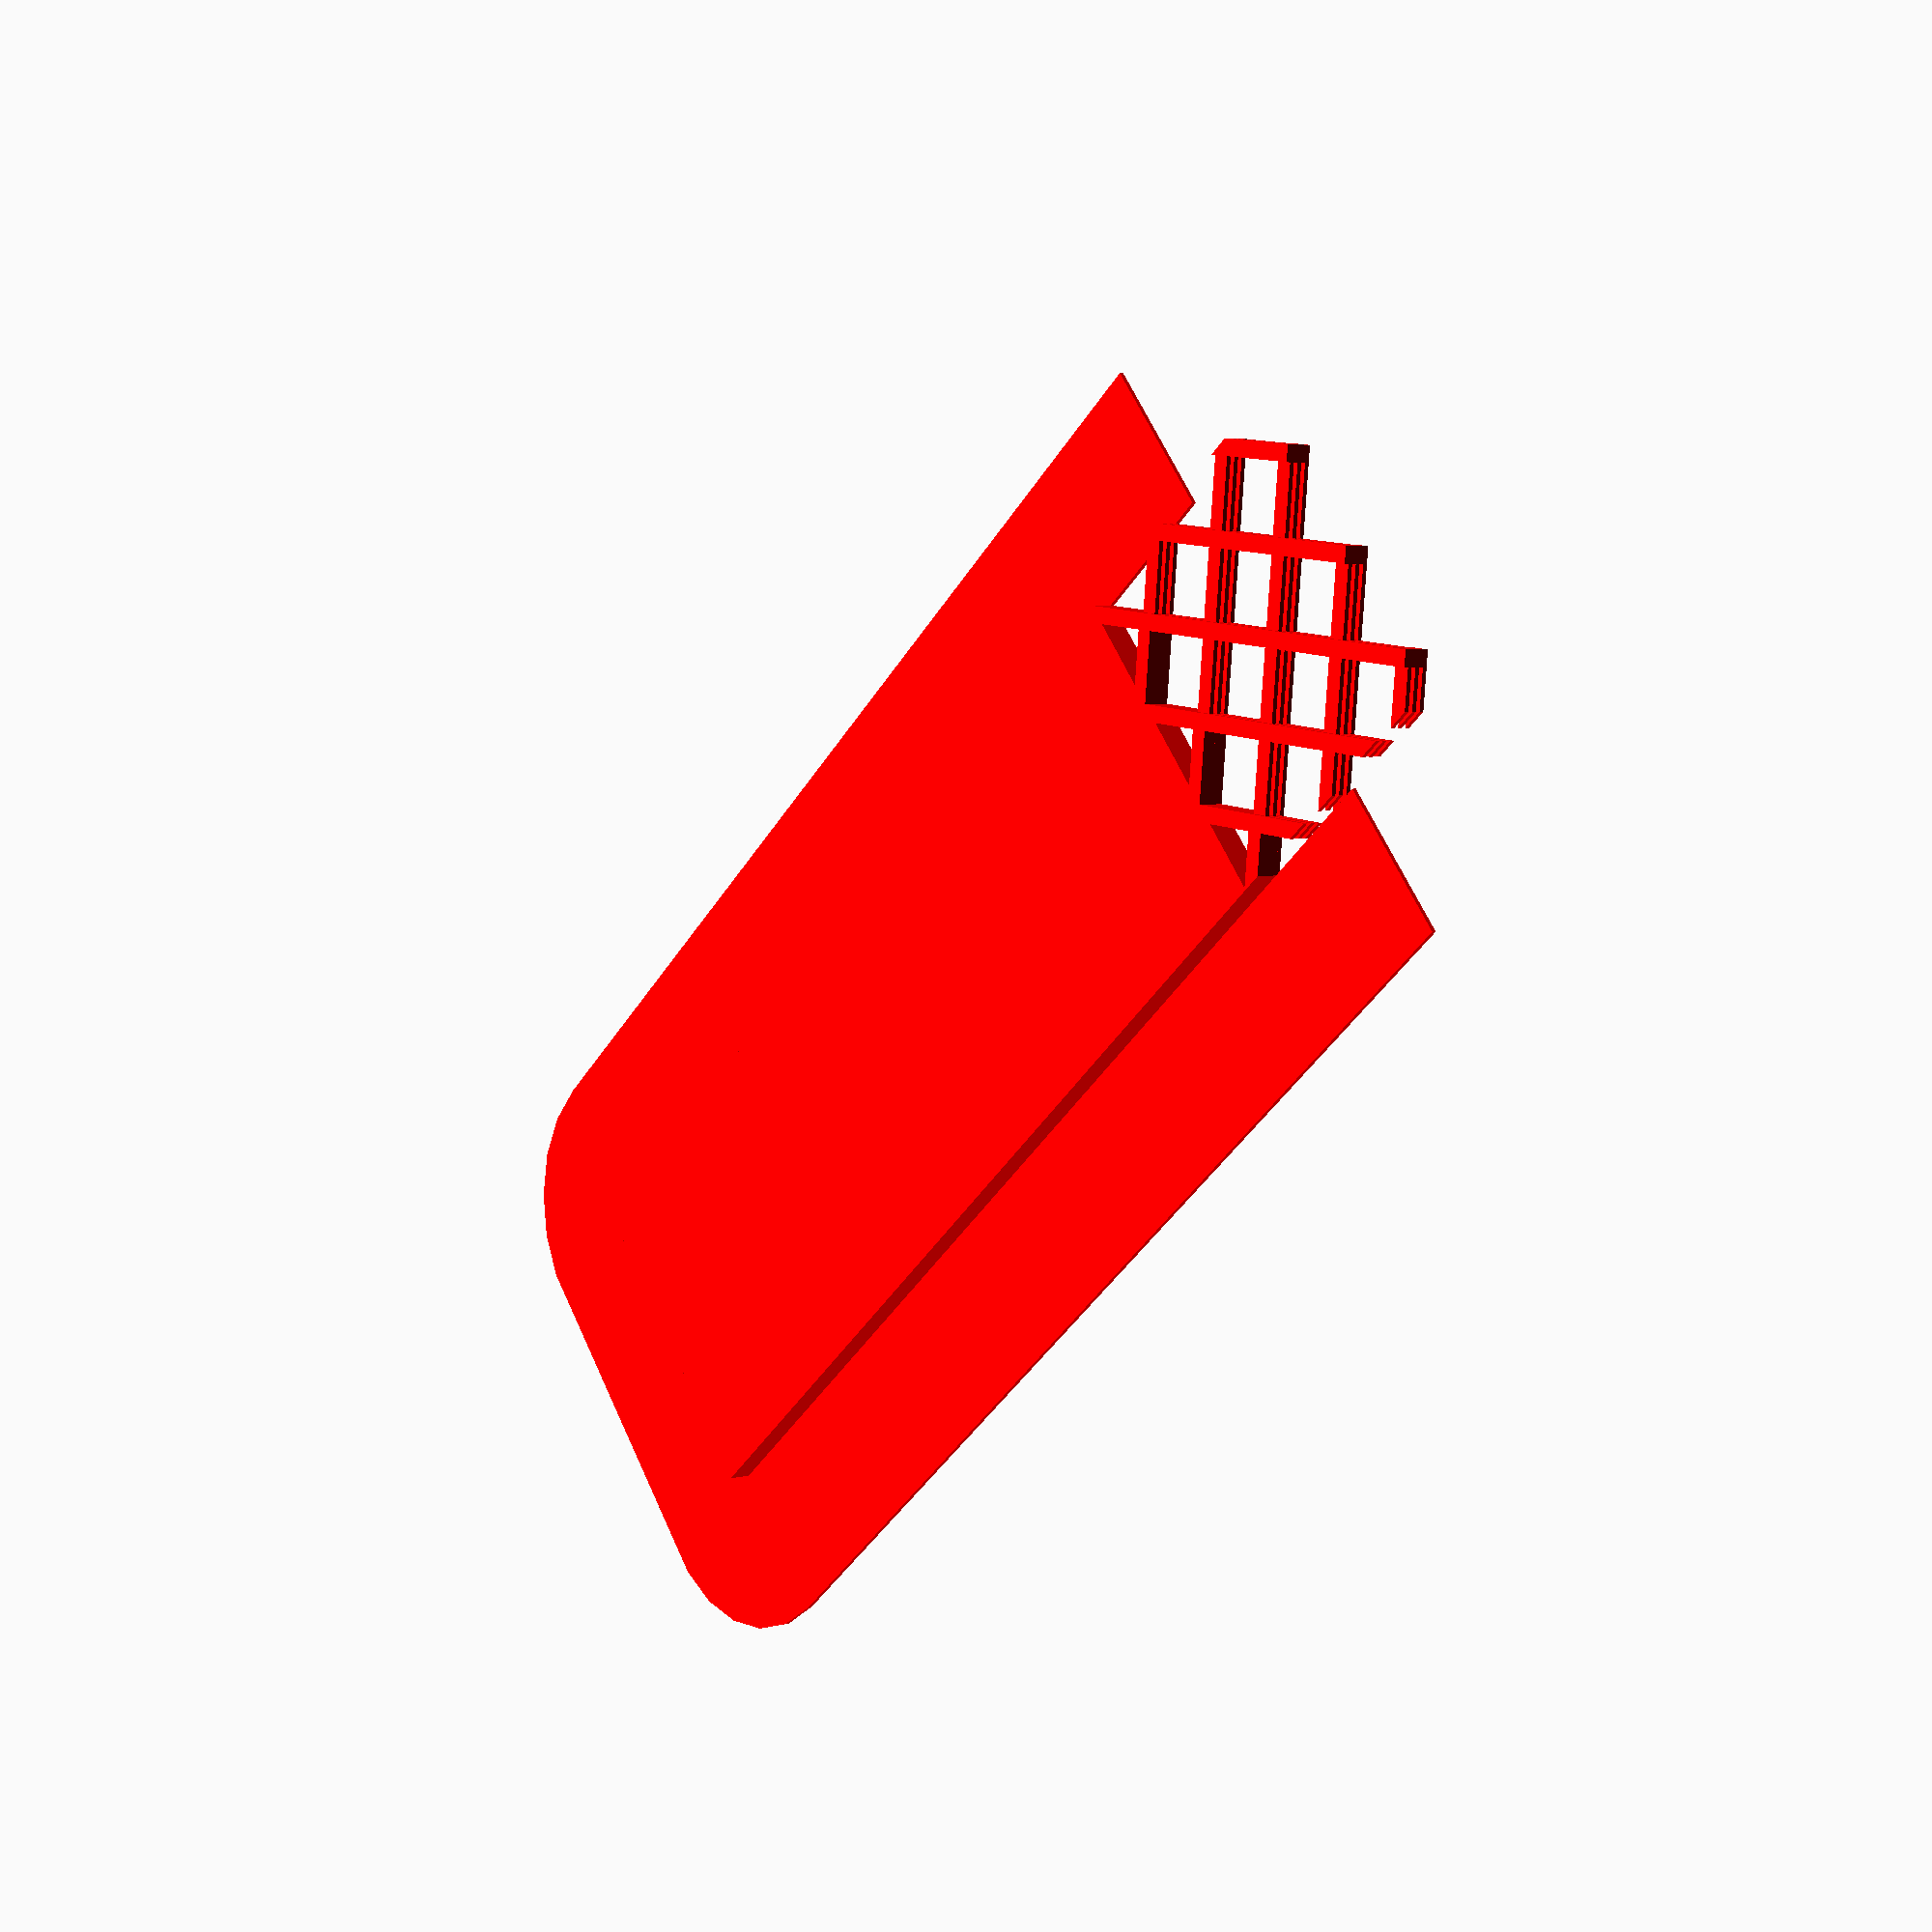
<openscad>
pla_w = 0.35 * 2;
pp_w = pla_w * 4.25;// 0.38 * 2;
tot_w = pla_w + pp_w;

h = 0.2;

rep = 3; // repetitions

d_rep = round(sqrt(2)*rep) + 2;

pattern_l = .5 * sqrt(2) * (tot_w * (d_rep - 1));

echo(pattern_l);

// approx dimensions of total bar
hh_=1;
ww_=15;
ll_=50;


finger_l = rep * tot_w;

n = round(ww_/tot_w); // numbre of fingers
ww = n*tot_w;
layer_count = round(hh_ / h / 2);
hh = layer_count * 2 * h;
ll = ll_ - finger_l / 2;


brim_h = 0.19;
brim_w = 7;

module layer()
{
    // fingers
    for (i = [0:n-1])
        translate([i * tot_w,0,0]) cube([pla_w, finger_l, h]);

    // beams
    for (i = [0:rep-1])
        translate([0,i*tot_w + pla_w,h]) cube([ww, pla_w, h]);
}

module brim_pla(l=finger_l)
{
    hull()
    {
        translate([0,-ll,0]) cylinder(r=brim_w, h = brim_h);
        translate([ww,-ll,0]) cylinder(r=brim_w, h = brim_h);
        translate([-brim_w, -10,0]) cube([ww+brim_w*2, 10, brim_h]);
    }
    translate([-brim_w,0,0]) cube([brim_w, l/2,brim_h]);
    translate([ww,0,0]) cube([brim_w, l/2,brim_h]);
}

module brim_pp(l=finger_l)
{
    translate([ww,l,0]) rotate([0,0,180]) brim_pla(l);
}

module pla()
{
    for (i = [0:layer_count-1])
        translate([0,0,i*2*h]) layer();
    translate([0,-ll,0]) cube([ww,ll,hh]);
}

module pp()
{
    difference()
    {
        translate([0,.0001,0]) cube([ww-.0001,ll + finger_l,hh-.0001]);
        pla();
    }
}


module diag_interlock()
{
    intersection()
    {
        translate([0,-sqrt(2)*pla_w,0])
        rotate([0,0,45])
        for (y = [-4:10])
        {
            translate([y*tot_w, -y*tot_w,0]) cube([pla_w, tot_w * d_rep - pp_w,h]);
            translate([y*tot_w, -y*tot_w,0]) cube([tot_w, pla_w,h]);
            translate([y*tot_w, -y*tot_w,h]) cube([tot_w * d_rep - pp_w,pla_w, h]);
            translate([y*tot_w, -y*tot_w,h]) cube([pla_w, tot_w,h]);
        }
        translate([0,-1,0]) cube([ww,20,hh]);
    }
}

module pla_diag()
{
    for (i = [0:layer_count-1])
        translate([0,0,i*2*h]) diag_interlock();

    translate([0,-ll,0]) cube([ww,ll,hh]);
}


module pp_diag()
{
    difference()
    {
        translate([0,.0001,0]) cube([ww-.0001,ll + pattern_l,hh-.0001]);
        pla_diag();
    }
}

color([1,0,0]) pla_diag();
color([1,0,0]) brim_pla(pattern_l);

// ignore WARNING. Just hit F6 to render, cause F5 doesn't work
*color([0,1,0]) pp_diag();
*color([0,1,0]) brim_pp(pattern_l);


//pla();







</openscad>
<views>
elev=356.1 azim=50.5 roll=50.4 proj=p view=wireframe
</views>
